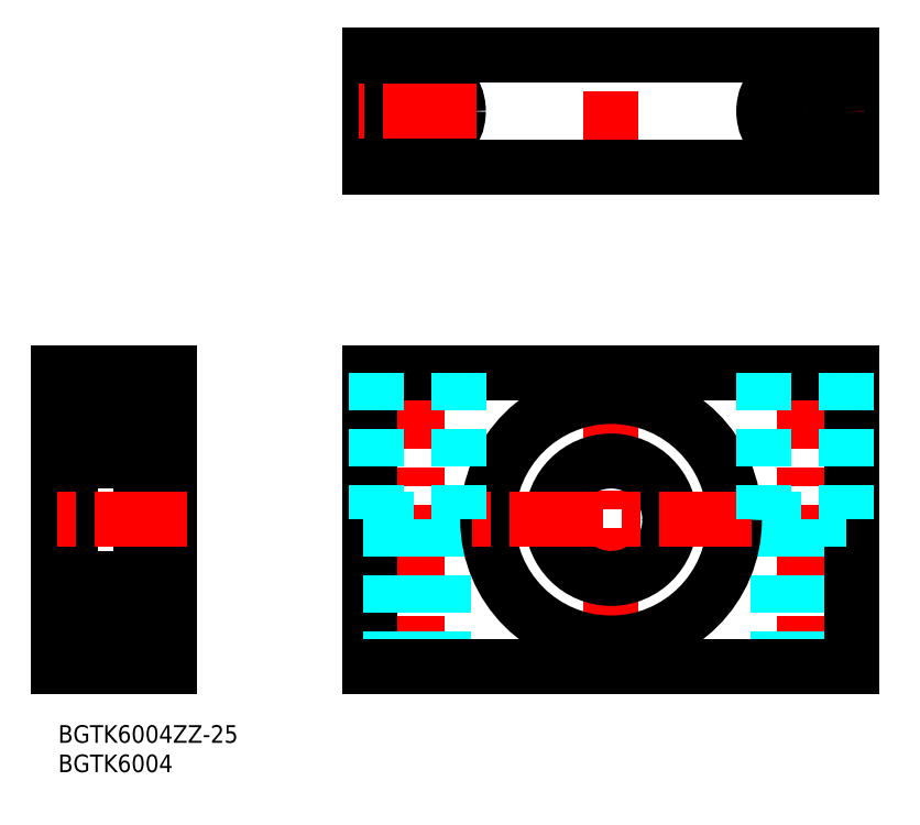
<metadata>
{"format":"dxf","ext":"dxf","renderer":"ezdxf+matplotlib","layout":"modelspace","background":"white","min_lineweight":24,"dpi":150}
</metadata>
<code>
0
SECTION
2
ENTITIES
0
INSERT
8
MSM_CONTINUOUS
2
*U6
10
0
20
0
30
0
0
INSERT
8
MSM_CONTINUOUS
2
*U7
10
0
20
0
30
0
0
LINE
8
MSM_CENTER
10
127.1
20
63
30
0
11
127.1
21
7
31
0
0
LINE
8
MSM_CENTER
10
61.14
20
63
30
0
11
61.14
21
7
31
0
0
LINE
8
MSM_CONTINUOUS
10
53.14
20
10
30
0
11
53.14
21
60
31
0
0
LINE
8
MSM_CENTER
10
94.14
20
59
30
0
11
94.14
21
11
31
0
0
LINE
8
MSM_DASHED
10
131.6
20
35
30
0
11
131.6
21
10
31
0
0
LINE
8
MSM_DASHED
10
122.6
20
35
30
0
11
122.6
21
10
31
0
0
LINE
8
MSM_DASHED
10
56.64
20
35
30
0
11
56.64
21
10
31
0
0
LINE
8
MSM_DASHED
10
65.64
20
35
30
0
11
65.64
21
10
31
0
0
LINE
8
MSM_CONTINUOUS
10
135.1
20
10
30
0
11
135.1
21
60
31
0
0
CIRCLE
8
MSM_CONTINUOUS
10
94.14
20
35
30
0
40
21
0
CIRCLE
8
MSM_CONTINUOUS
10
94.14
20
35
30
0
40
10
0
LINE
8
MSM_CENTER
10
118.1
20
35
30
0
11
70.14
21
35
31
0
0
LINE
8
MSM_CONTINUOUS
10
53.14
20
60
30
0
11
135.1
21
60
31
0
0
LINE
8
MSM_DASHED
10
120.1
20
35
30
0
11
134.1
21
35
31
0
0
LINE
8
MSM_DASHED
10
134.1
20
60
30
0
11
134.1
21
35
31
0
0
LINE
8
MSM_DASHED
10
120.1
20
60
30
0
11
120.1
21
35
31
0
0
LINE
8
MSM_DASHED
10
54.14
20
60
30
0
11
54.14
21
35
31
0
0
LINE
8
MSM_DASHED
10
68.14
20
60
30
0
11
68.14
21
35
31
0
0
LINE
8
MSM_DASHED
10
54.14
20
35
30
0
11
68.14
21
35
31
0
0
LINE
8
MSM_CONTINUOUS
10
53.14
20
10
30
0
11
135.1
21
10
31
0
0
LINE
8
MSM_CONTINUOUS
10
13.4
20
45
30
0
11
2.6
21
45
31
0
0
LINE
8
MSM_CONTINUOUS
10
13.4
20
25
30
0
11
2.6
21
25
31
0
0
ARC
8
MSM_CONTINUOUS
10
13.4
20
14.6
30
0
40
0.6
50
270
51
0
0
ARC
8
MSM_CONTINUOUS
10
13.4
20
24.4
30
0
40
0.6
50
0
51
90
0
ARC
8
MSM_CONTINUOUS
10
13.4
20
45.6
30
0
40
0.6
50
270
51
0
0
ARC
8
MSM_CONTINUOUS
10
13.4
20
55.4
30
0
40
0.6
50
0
51
90
0
ARC
8
MSM_CONTINUOUS
10
2.6
20
14.6
30
0
40
0.6
50
180
51
270
0
ARC
8
MSM_CONTINUOUS
10
2.6
20
24.4
30
0
40
0.6
50
90
51
180
0
ARC
8
MSM_CONTINUOUS
10
2.6
20
45.6
30
0
40
0.6
50
180
51
270
0
ARC
8
MSM_CONTINUOUS
10
2.6
20
55.4
30
0
40
0.6
50
90
51
180
0
LINE
8
MSM_CONTINUOUS
10
19
20
14
30
0
11
15.95
21
14
31
0
0
LINE
8
MSM_CONTINUOUS
10
15.95
20
57.25
30
0
11
15.95
21
12.75
31
0
0
LINE
8
MSM_CONTINUOUS
10
14
20
57.25
30
0
11
14
21
12.75
31
0
0
LINE
8
MSM_CONTINUOUS
10
2
20
55.4
30
0
11
2
21
14.6
31
0
0
LINE
8
MSM_CONTINUOUS
10
0
20
60
30
0
11
0
21
10
31
0
0
LINE
8
MSM_CONTINUOUS
10
19
20
10
30
0
11
19
21
60
31
0
0
LINE
8
MSM_CONTINUOUS
10
2
20
17
30
0
11
0
21
17
31
0
0
LINE
8
MSM_CONTINUOUS
10
15.95
20
12.75
30
0
11
14
21
12.75
31
0
0
LINE
8
MSM_CONTINUOUS
10
14
20
14
30
0
11
2.6
21
14
31
0
0
LINE
8
MSM_CONTINUOUS
10
0
20
10
30
0
11
19
21
10
31
0
0
LINE
8
MSM_CONTINUOUS
10
15.95
20
57.25
30
0
11
14
21
57.25
31
0
0
LINE
8
MSM_CONTINUOUS
10
2
20
53
30
0
11
0
21
53
31
0
0
LINE
8
MSM_CENTER
10
22
20
35
30
0
11
-3
21
35
31
0
0
LINE
8
MSM_CONTINUOUS
10
19
20
60
30
0
11
0
21
60
31
0
0
LINE
8
MSM_CONTINUOUS
10
14
20
56
30
0
11
2.6
21
56
31
0
0
LINE
8
MSM_CONTINUOUS
10
19
20
56
30
0
11
15.95
21
56
31
0
0
LINE
8
MSM_CONTINUOUS
10
53.14
20
95.08
30
0
11
53.14
21
114.1
31
0
0
LINE
8
MSM_CENTER
10
61.14
20
94.58
30
0
11
61.14
21
114.6
31
0
0
LINE
8
MSM_CENTER
10
94.14
20
92.08
30
0
11
94.14
21
117.1
31
0
0
LINE
8
MSM_CENTER
10
127.1
20
94.58
30
0
11
127.1
21
114.6
31
0
0
LINE
8
MSM_CONTINUOUS
10
135.1
20
95.08
30
0
11
135.1
21
114.1
31
0
0
LINE
8
MSM_CONTINUOUS
10
135.1
20
95.08
30
0
11
53.14
21
95.08
31
0
0
LINE
8
MSM_CONTINUOUS
10
135.1
20
114.1
30
0
11
53.14
21
114.1
31
0
0
LINE
8
MSM_CENTER
10
137.1
20
104.6
30
0
11
117.1
21
104.6
31
0
0
CIRCLE
8
MSM_CONTINUOUS
10
61.14
20
104.6
30
0
40
4.5
0
CIRCLE
8
MSM_CONTINUOUS
10
61.14
20
104.6
30
0
40
7
0
CIRCLE
8
MSM_CONTINUOUS
10
127.1
20
104.6
30
0
40
4.5
0
CIRCLE
8
MSM_CONTINUOUS
10
127.1
20
104.6
30
0
40
7
0
LINE
8
MSM_CENTER
10
71.14
20
104.6
30
0
11
51.14
21
104.6
31
0
0
CIRCLE
8
MSM_CONTINUOUS
10
8
20
50.25
30
0
40
3.175
0
LINE
8
MSM_CONTINUOUS
10
2.433
20
51.38
30
0
11
2.433
21
48.1
31
0
0
LINE
8
MSM_CONTINUOUS
10
3.383
20
52.05
30
0
11
2.633
21
51.3
31
0
0
ARC
8
MSM_CONTINUOUS
10
3.638
20
48.1
30
0
40
0.2
50
90
51
160
0
LINE
8
MSM_CONTINUOUS
10
2.633
20
51.3
30
0
11
2.633
21
48.1
31
0
0
ARC
8
MSM_CONTINUOUS
10
2.2
20
47.5
30
0
40
0.2
50
90
51
180
0
LINE
8
MSM_CONTINUOUS
10
3.083
20
48.1
30
0
11
2.633
21
48.1
31
0
0
LINE
8
MSM_CONTINUOUS
10
3.083
20
47.9
30
0
11
3.083
21
48.1
31
0
0
LINE
8
MSM_CONTINUOUS
10
2.2
20
47.7
30
0
11
2.5
21
47.7
31
0
0
LINE
8
MSM_CONTINUOUS
10
2.633
20
47.9
30
0
11
3.083
21
47.9
31
0
0
ARC
8
MSM_CONTINUOUS
10
2.633
20
48.1
30
0
40
0.2
50
180
51
270
0
LINE
8
MSM_CONTINUOUS
10
2.5
20
47.7
30
0
11
2.776
21
47.37
31
0
0
ARC
8
MSM_CONTINUOUS
10
2.929
20
47.5
30
0
40
0.2
50
220
51
270
0
LINE
8
MSM_CONTINUOUS
10
2.929
20
47.3
30
0
11
2.994
21
47.3
31
0
0
ARC
8
MSM_CONTINUOUS
10
2.994
20
47.5
30
0
40
0.2
50
270
51
340
0
LINE
8
MSM_CONTINUOUS
10
3.182
20
47.43
30
0
11
3.45
21
48.17
31
0
0
LINE
8
MSM_CONTINUOUS
10
3.638
20
48.3
30
0
11
5.494
21
48.3
31
0
0
ARC
8
MSM_CONTINUOUS
10
3.503
20
52.3
30
0
40
0.1
50
185
51
270
0
ARC
8
MSM_CONTINUOUS
10
2.1
20
53
30
0
40
0.1
50
180
51
270
0
LINE
8
MSM_CONTINUOUS
10
2.738
20
52.49
30
0
11
2.866
21
52.64
31
0
0
LINE
8
MSM_CONTINUOUS
10
2.866
20
52.64
30
0
11
2.713
21
52.77
31
0
0
LINE
8
MSM_CONTINUOUS
10
3.383
20
52.52
30
0
11
3.383
21
52.05
31
0
0
LINE
8
MSM_CONTINUOUS
10
2.1
20
52.9
30
0
11
2.56
21
52.9
31
0
0
LINE
8
MSM_CONTINUOUS
10
2.738
20
52.49
30
0
11
2.585
21
52.62
31
0
0
ARC
8
MSM_CONTINUOUS
10
2.713
20
52.77
30
0
40
0.2
50
140
51
230.1
0
LINE
8
MSM_CONTINUOUS
10
2.56
20
52.9
30
0
11
2.81
21
53.2
31
0
0
ARC
8
MSM_CONTINUOUS
10
3.039
20
53
30
0
40
0.3
50
4.997
51
140
0
LINE
8
MSM_CONTINUOUS
10
2.713
20
52.77
30
0
11
2.963
21
53.07
31
0
0
LINE
8
MSM_CONTINUOUS
10
3.14
20
53.01
30
0
11
3.183
21
52.13
31
0
0
ARC
8
MSM_CONTINUOUS
10
3.04
20
53
30
0
40
0.1
50
2.82
51
140
0
LINE
8
MSM_CONTINUOUS
10
3.338
20
53.03
30
0
11
3.403
21
52.29
31
0
0
LINE
8
MSM_CONTINUOUS
10
3.183
20
52.13
30
0
11
2.433
21
51.38
31
0
0
LINE
8
MSM_CONTINUOUS
10
3.503
20
52.2
30
0
11
5.494
21
52.2
31
0
0
LINE
8
MSM_CONTINUOUS
10
13.57
20
51.38
30
0
11
13.57
21
48.1
31
0
0
LINE
8
MSM_CONTINUOUS
10
12.62
20
52.05
30
0
11
13.37
21
51.3
31
0
0
ARC
8
MSM_CONTINUOUS
10
12.36
20
48.1
30
0
40
0.2
50
20.01
51
90
0
LINE
8
MSM_CONTINUOUS
10
13.37
20
51.3
30
0
11
13.37
21
48.1
31
0
0
ARC
8
MSM_CONTINUOUS
10
13.8
20
47.5
30
0
40
0.2
50
0
51
90
0
LINE
8
MSM_CONTINUOUS
10
12.92
20
48.1
30
0
11
13.37
21
48.1
31
0
0
LINE
8
MSM_CONTINUOUS
10
12.92
20
47.9
30
0
11
12.92
21
48.1
31
0
0
LINE
8
MSM_CONTINUOUS
10
13.8
20
47.7
30
0
11
13.5
21
47.7
31
0
0
LINE
8
MSM_CONTINUOUS
10
13.37
20
47.9
30
0
11
12.92
21
47.9
31
0
0
ARC
8
MSM_CONTINUOUS
10
13.37
20
48.1
30
0
40
0.2
50
270
51
0
0
LINE
8
MSM_CONTINUOUS
10
13.5
20
47.7
30
0
11
13.22
21
47.37
31
0
0
ARC
8
MSM_CONTINUOUS
10
13.07
20
47.5
30
0
40
0.2
50
270
51
320
0
LINE
8
MSM_CONTINUOUS
10
13.07
20
47.3
30
0
11
13.01
21
47.3
31
0
0
ARC
8
MSM_CONTINUOUS
10
13.01
20
47.5
30
0
40
0.2
50
200
51
270
0
LINE
8
MSM_CONTINUOUS
10
12.82
20
47.43
30
0
11
12.55
21
48.17
31
0
0
LINE
8
MSM_CONTINUOUS
10
12.36
20
48.3
30
0
11
10.51
21
48.3
31
0
0
ARC
8
MSM_CONTINUOUS
10
12.5
20
52.3
30
0
40
0.1
50
270
51
355
0
ARC
8
MSM_CONTINUOUS
10
13.9
20
53
30
0
40
0.1
50
270
51
0
0
LINE
8
MSM_CONTINUOUS
10
13.26
20
52.49
30
0
11
13.13
21
52.64
31
0
0
LINE
8
MSM_CONTINUOUS
10
13.13
20
52.64
30
0
11
13.29
21
52.77
31
0
0
LINE
8
MSM_CONTINUOUS
10
12.62
20
52.52
30
0
11
12.62
21
52.05
31
0
0
LINE
8
MSM_CONTINUOUS
10
13.9
20
52.9
30
0
11
13.44
21
52.9
31
0
0
LINE
8
MSM_CONTINUOUS
10
13.26
20
52.49
30
0
11
13.42
21
52.62
31
0
0
ARC
8
MSM_CONTINUOUS
10
13.29
20
52.77
30
0
40
0.2
50
309.9
51
40
0
LINE
8
MSM_CONTINUOUS
10
13.44
20
52.9
30
0
11
13.19
21
53.2
31
0
0
ARC
8
MSM_CONTINUOUS
10
12.96
20
53
30
0
40
0.3
50
40
51
175
0
LINE
8
MSM_CONTINUOUS
10
13.29
20
52.77
30
0
11
13.04
21
53.07
31
0
0
LINE
8
MSM_CONTINUOUS
10
12.86
20
53.01
30
0
11
12.82
21
52.13
31
0
0
ARC
8
MSM_CONTINUOUS
10
12.96
20
53
30
0
40
0.1
50
40
51
177.2
0
LINE
8
MSM_CONTINUOUS
10
12.66
20
53.03
30
0
11
12.6
21
52.29
31
0
0
LINE
8
MSM_CONTINUOUS
10
12.82
20
52.13
30
0
11
13.57
21
51.38
31
0
0
LINE
8
MSM_CONTINUOUS
10
12.5
20
52.2
30
0
11
10.51
21
52.2
31
0
0
CIRCLE
8
MSM_CONTINUOUS
10
8
20
19.25
30
0
40
3.175
0
LINE
8
MSM_CONTINUOUS
10
2.433
20
18.12
30
0
11
2.433
21
21.4
31
0
0
LINE
8
MSM_CONTINUOUS
10
3.383
20
17.45
30
0
11
2.633
21
18.2
31
0
0
ARC
8
MSM_CONTINUOUS
10
3.638
20
21.4
30
0
40
0.2
50
200
51
270
0
LINE
8
MSM_CONTINUOUS
10
2.633
20
18.2
30
0
11
2.633
21
21.4
31
0
0
ARC
8
MSM_CONTINUOUS
10
2.2
20
22
30
0
40
0.2
50
180
51
270
0
LINE
8
MSM_CONTINUOUS
10
3.083
20
21.4
30
0
11
2.633
21
21.4
31
0
0
LINE
8
MSM_CONTINUOUS
10
3.083
20
21.6
30
0
11
3.083
21
21.4
31
0
0
LINE
8
MSM_CONTINUOUS
10
2.2
20
21.8
30
0
11
2.5
21
21.8
31
0
0
LINE
8
MSM_CONTINUOUS
10
2.633
20
21.6
30
0
11
3.083
21
21.6
31
0
0
ARC
8
MSM_CONTINUOUS
10
2.633
20
21.4
30
0
40
0.2
50
90
51
180
0
LINE
8
MSM_CONTINUOUS
10
2.5
20
21.8
30
0
11
2.776
21
22.13
31
0
0
ARC
8
MSM_CONTINUOUS
10
2.929
20
22
30
0
40
0.2
50
90
51
140
0
LINE
8
MSM_CONTINUOUS
10
2.929
20
22.2
30
0
11
2.994
21
22.2
31
0
0
ARC
8
MSM_CONTINUOUS
10
2.994
20
22
30
0
40
0.2
50
20.01
51
90
0
LINE
8
MSM_CONTINUOUS
10
3.182
20
22.07
30
0
11
3.45
21
21.33
31
0
0
LINE
8
MSM_CONTINUOUS
10
3.638
20
21.2
30
0
11
5.494
21
21.2
31
0
0
ARC
8
MSM_CONTINUOUS
10
3.503
20
17.2
30
0
40
0.1
50
90
51
175
0
ARC
8
MSM_CONTINUOUS
10
2.1
20
16.5
30
0
40
0.1
50
90
51
180
0
LINE
8
MSM_CONTINUOUS
10
2.738
20
17.01
30
0
11
2.866
21
16.86
31
0
0
LINE
8
MSM_CONTINUOUS
10
2.866
20
16.86
30
0
11
2.713
21
16.73
31
0
0
LINE
8
MSM_CONTINUOUS
10
3.383
20
16.98
30
0
11
3.383
21
17.45
31
0
0
LINE
8
MSM_CONTINUOUS
10
2.1
20
16.6
30
0
11
2.56
21
16.6
31
0
0
LINE
8
MSM_CONTINUOUS
10
2.738
20
17.01
30
0
11
2.585
21
16.88
31
0
0
ARC
8
MSM_CONTINUOUS
10
2.713
20
16.73
30
0
40
0.2
50
129.9
51
220
0
LINE
8
MSM_CONTINUOUS
10
2.56
20
16.6
30
0
11
2.81
21
16.3
31
0
0
ARC
8
MSM_CONTINUOUS
10
3.039
20
16.5
30
0
40
0.3
50
220
51
355
0
LINE
8
MSM_CONTINUOUS
10
2.713
20
16.73
30
0
11
2.963
21
16.43
31
0
0
LINE
8
MSM_CONTINUOUS
10
3.14
20
16.49
30
0
11
3.183
21
17.37
31
0
0
ARC
8
MSM_CONTINUOUS
10
3.04
20
16.5
30
0
40
0.1
50
220
51
357.2
0
LINE
8
MSM_CONTINUOUS
10
3.338
20
16.47
30
0
11
3.403
21
17.21
31
0
0
LINE
8
MSM_CONTINUOUS
10
3.183
20
17.37
30
0
11
2.433
21
18.12
31
0
0
LINE
8
MSM_CONTINUOUS
10
3.503
20
17.3
30
0
11
5.494
21
17.3
31
0
0
LINE
8
MSM_CONTINUOUS
10
13.57
20
18.12
30
0
11
13.57
21
21.4
31
0
0
LINE
8
MSM_CONTINUOUS
10
12.62
20
17.45
30
0
11
13.37
21
18.2
31
0
0
ARC
8
MSM_CONTINUOUS
10
12.36
20
21.4
30
0
40
0.2
50
270
51
340
0
LINE
8
MSM_CONTINUOUS
10
13.37
20
18.2
30
0
11
13.37
21
21.4
31
0
0
ARC
8
MSM_CONTINUOUS
10
13.8
20
22
30
0
40
0.2
50
270
51
0
0
LINE
8
MSM_CONTINUOUS
10
12.92
20
21.4
30
0
11
13.37
21
21.4
31
0
0
LINE
8
MSM_CONTINUOUS
10
12.92
20
21.6
30
0
11
12.92
21
21.4
31
0
0
LINE
8
MSM_CONTINUOUS
10
13.8
20
21.8
30
0
11
13.5
21
21.8
31
0
0
LINE
8
MSM_CONTINUOUS
10
13.37
20
21.6
30
0
11
12.92
21
21.6
31
0
0
ARC
8
MSM_CONTINUOUS
10
13.37
20
21.4
30
0
40
0.2
50
0
51
90
0
LINE
8
MSM_CONTINUOUS
10
13.5
20
21.8
30
0
11
13.22
21
22.13
31
0
0
ARC
8
MSM_CONTINUOUS
10
13.07
20
22
30
0
40
0.2
50
39.99
51
90
0
LINE
8
MSM_CONTINUOUS
10
13.07
20
22.2
30
0
11
13.01
21
22.2
31
0
0
ARC
8
MSM_CONTINUOUS
10
13.01
20
22
30
0
40
0.2
50
90
51
160
0
LINE
8
MSM_CONTINUOUS
10
12.82
20
22.07
30
0
11
12.55
21
21.33
31
0
0
LINE
8
MSM_CONTINUOUS
10
12.36
20
21.2
30
0
11
10.51
21
21.2
31
0
0
ARC
8
MSM_CONTINUOUS
10
12.5
20
17.2
30
0
40
0.1
50
4.997
51
90
0
ARC
8
MSM_CONTINUOUS
10
13.9
20
16.5
30
0
40
0.1
50
0
51
90
0
LINE
8
MSM_CONTINUOUS
10
13.26
20
17.01
30
0
11
13.13
21
16.86
31
0
0
LINE
8
MSM_CONTINUOUS
10
13.13
20
16.86
30
0
11
13.29
21
16.73
31
0
0
LINE
8
MSM_CONTINUOUS
10
12.62
20
16.98
30
0
11
12.62
21
17.45
31
0
0
LINE
8
MSM_CONTINUOUS
10
13.9
20
16.6
30
0
11
13.44
21
16.6
31
0
0
LINE
8
MSM_CONTINUOUS
10
13.26
20
17.01
30
0
11
13.42
21
16.88
31
0
0
ARC
8
MSM_CONTINUOUS
10
13.29
20
16.73
30
0
40
0.2
50
320
51
50.08
0
LINE
8
MSM_CONTINUOUS
10
13.44
20
16.6
30
0
11
13.19
21
16.3
31
0
0
ARC
8
MSM_CONTINUOUS
10
12.96
20
16.5
30
0
40
0.3
50
185
51
320
0
LINE
8
MSM_CONTINUOUS
10
13.29
20
16.73
30
0
11
13.04
21
16.43
31
0
0
LINE
8
MSM_CONTINUOUS
10
12.86
20
16.49
30
0
11
12.82
21
17.37
31
0
0
ARC
8
MSM_CONTINUOUS
10
12.96
20
16.5
30
0
40
0.1
50
182.8
51
320
0
LINE
8
MSM_CONTINUOUS
10
12.66
20
16.47
30
0
11
12.6
21
17.21
31
0
0
LINE
8
MSM_CONTINUOUS
10
12.82
20
17.37
30
0
11
13.57
21
18.12
31
0
0
LINE
8
MSM_CONTINUOUS
10
12.5
20
17.3
30
0
11
10.51
21
17.3
31
0
0
ENDSEC
0
EOF

</code>
